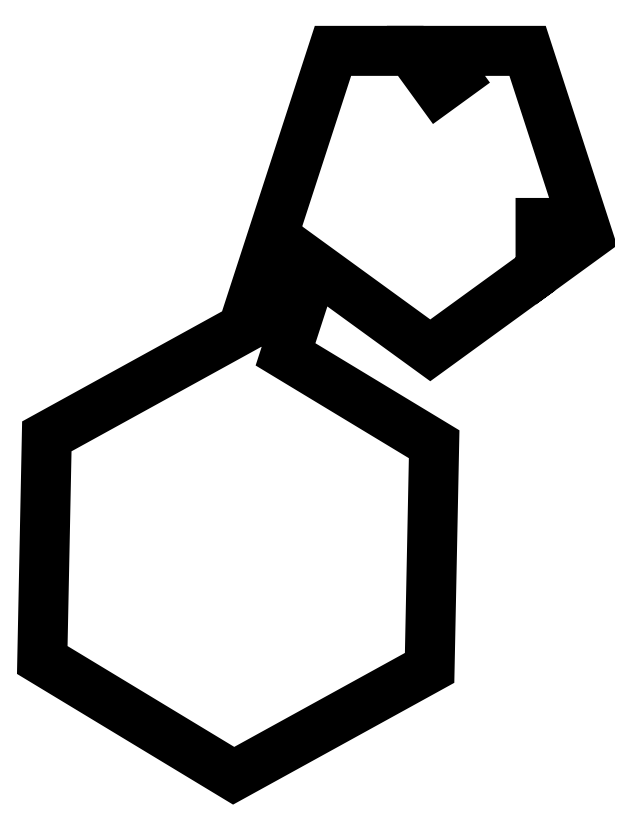
<metadata>
{"format":"dxf","ext":"dxf","renderer":"ezdxf+matplotlib","layout":"modelspace","background":"white","min_lineweight":24,"dpi":150}
</metadata>
<code>
0
SECTION
2
ENTITIES
0
LWPOLYLINE
8
0
90
20
70
1
43
0
10
-3.292
20
5.072
10
-4.142
20
4.455
10
-5.036
20
5.105
10
-5.258
20
4.424
10
-4.112
20
3.731
10
-4.147
20
2.007
10
-5.657
20
1.176
10
-7.133
20
2.068
10
-7.098
20
3.792
10
-5.587
20
4.623
10
-4.892
20
6.763
10
-4.293
20
6.763
10
-4.079
20
6.468
10
-3.951
20
6.561
10
-4.098
20
6.763
10
-3.392
20
6.763
10
-2.928
20
5.337
10
-3.134
20
5.187
10
-3.134
20
5.437
10
-3.292
20
5.437
0
ENDSEC
0
EOF

</code>
